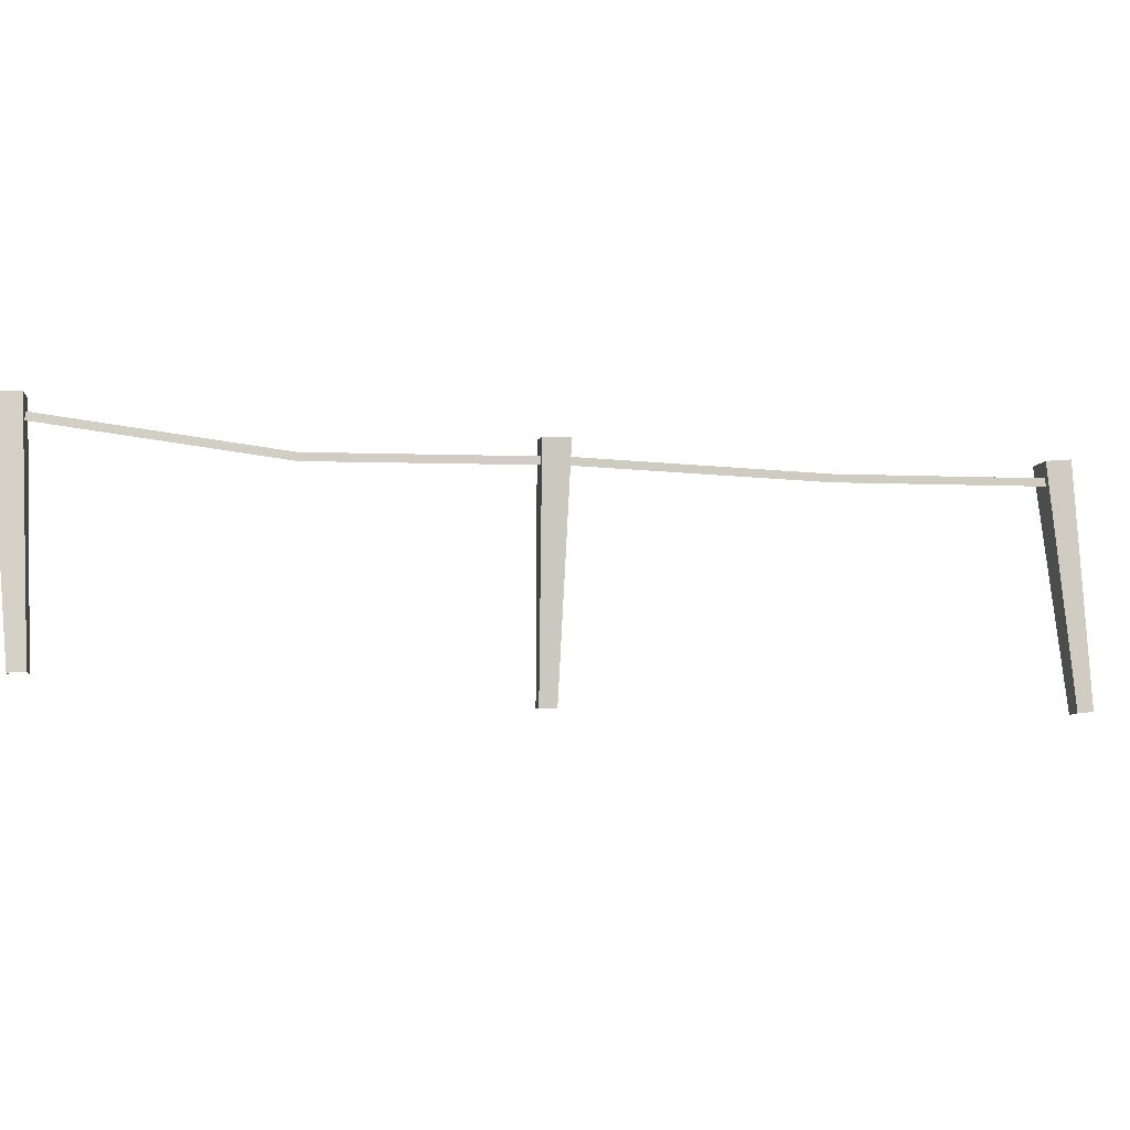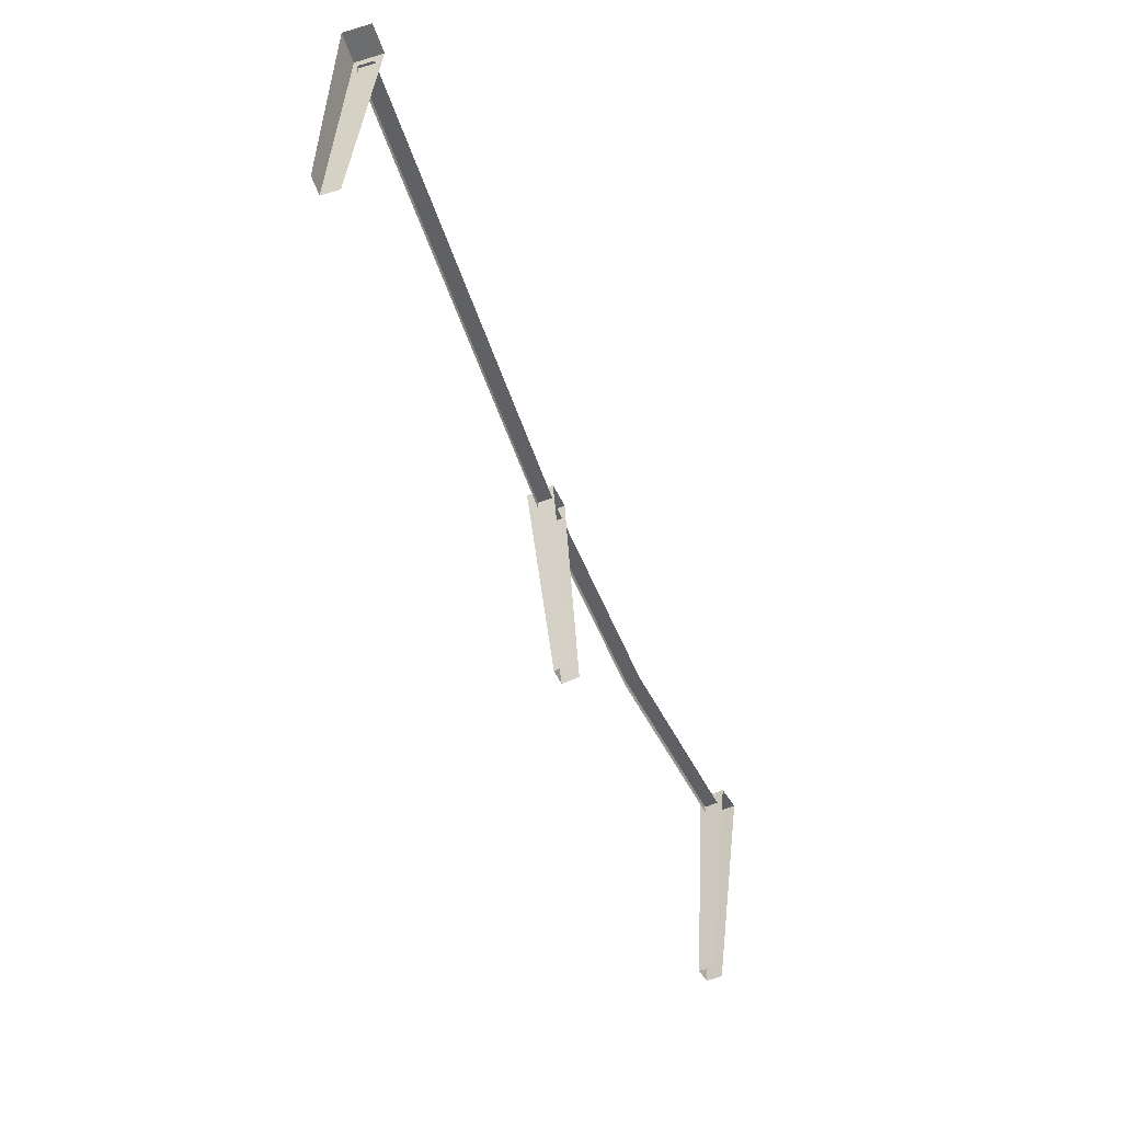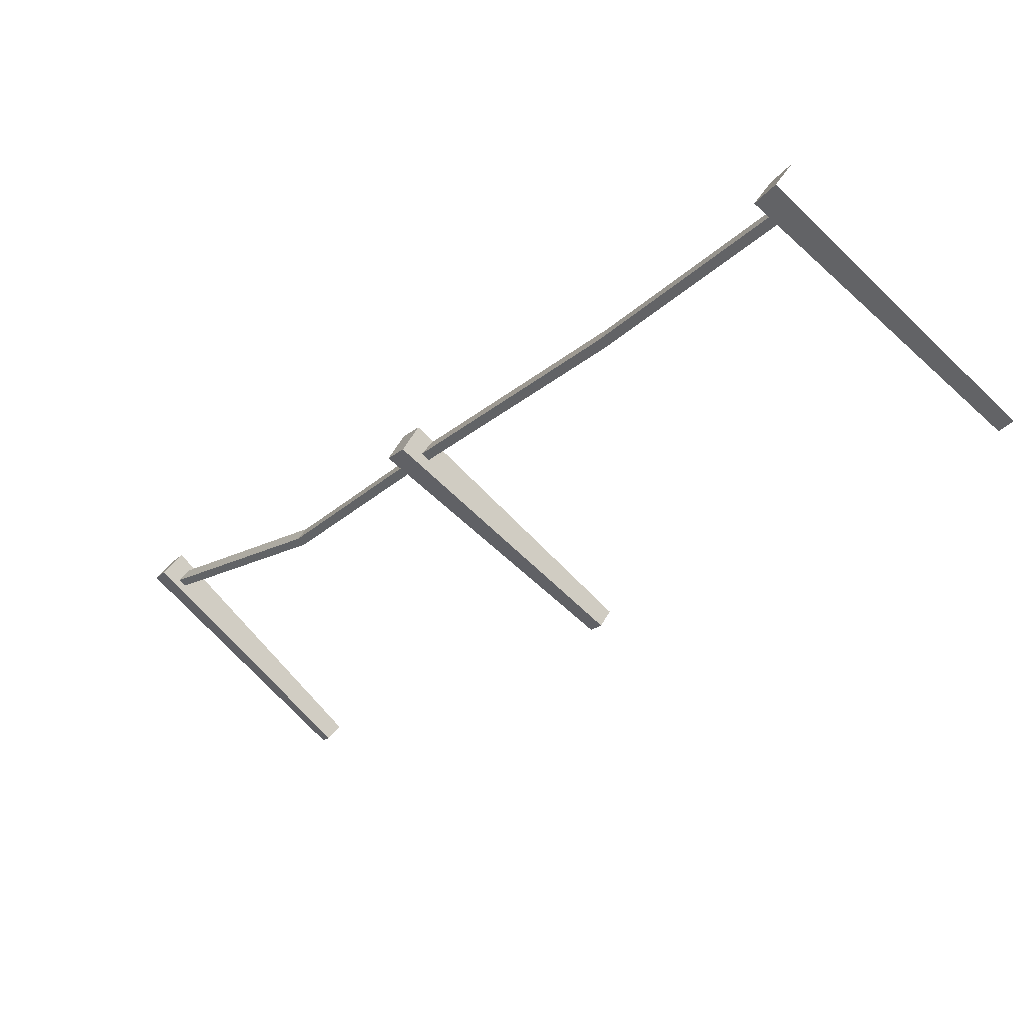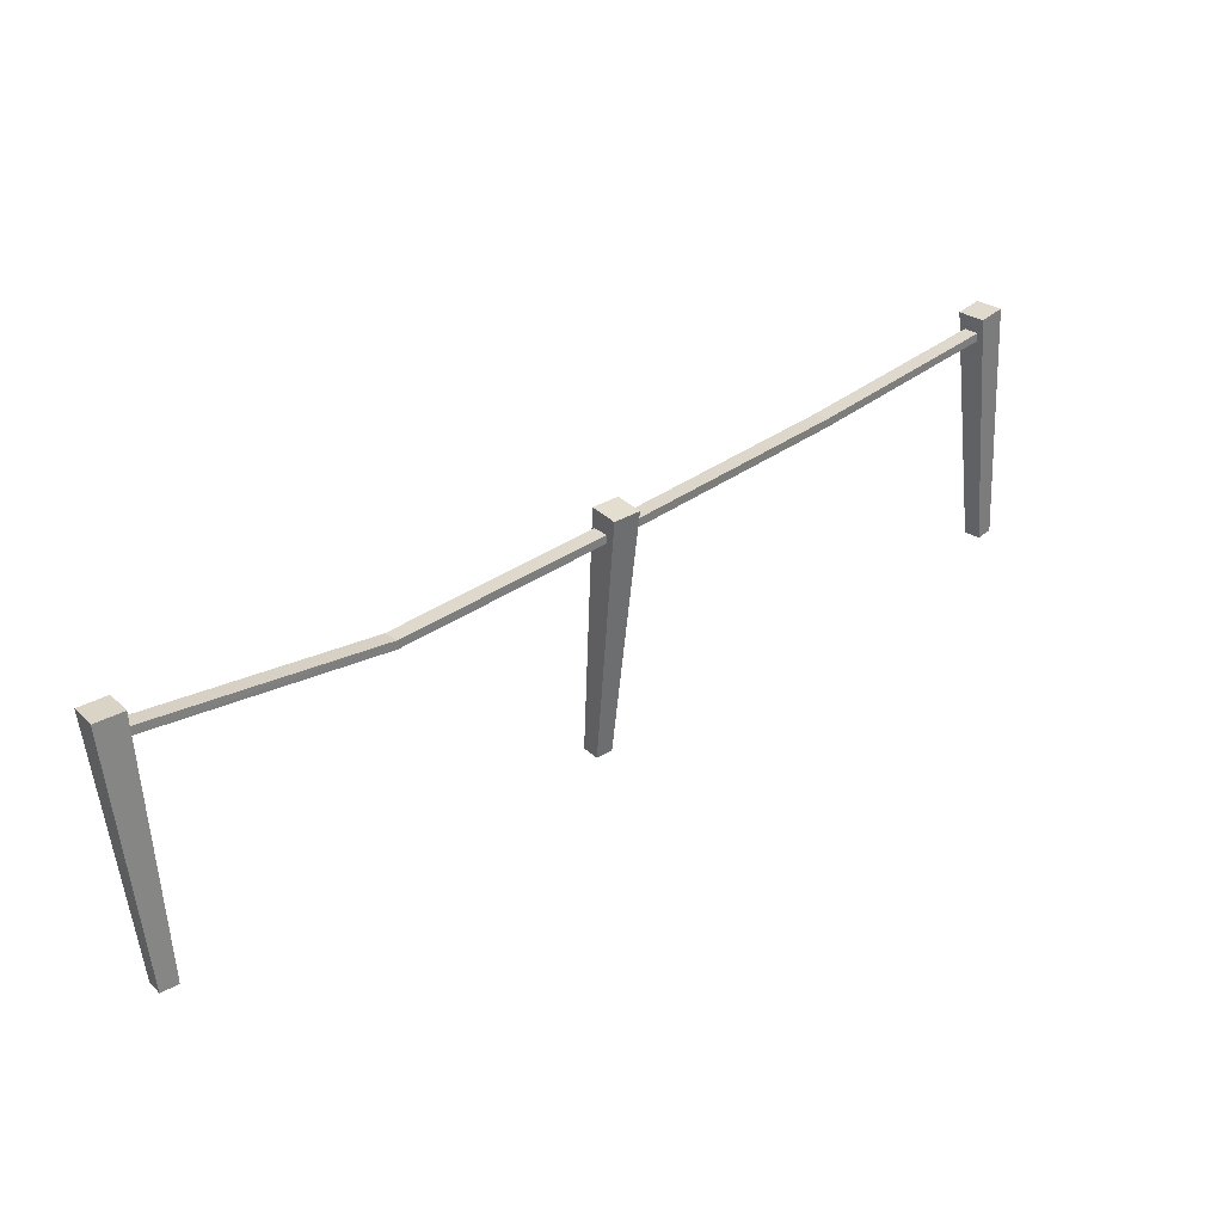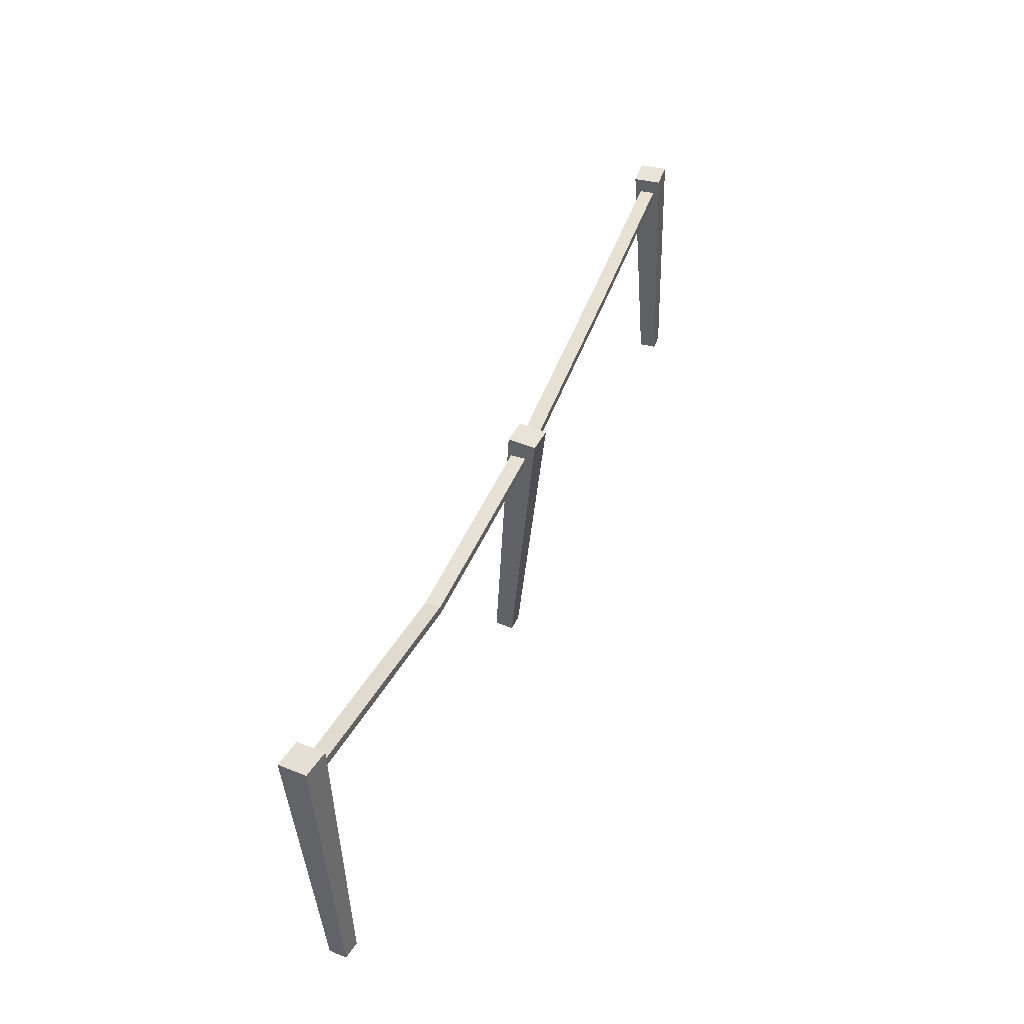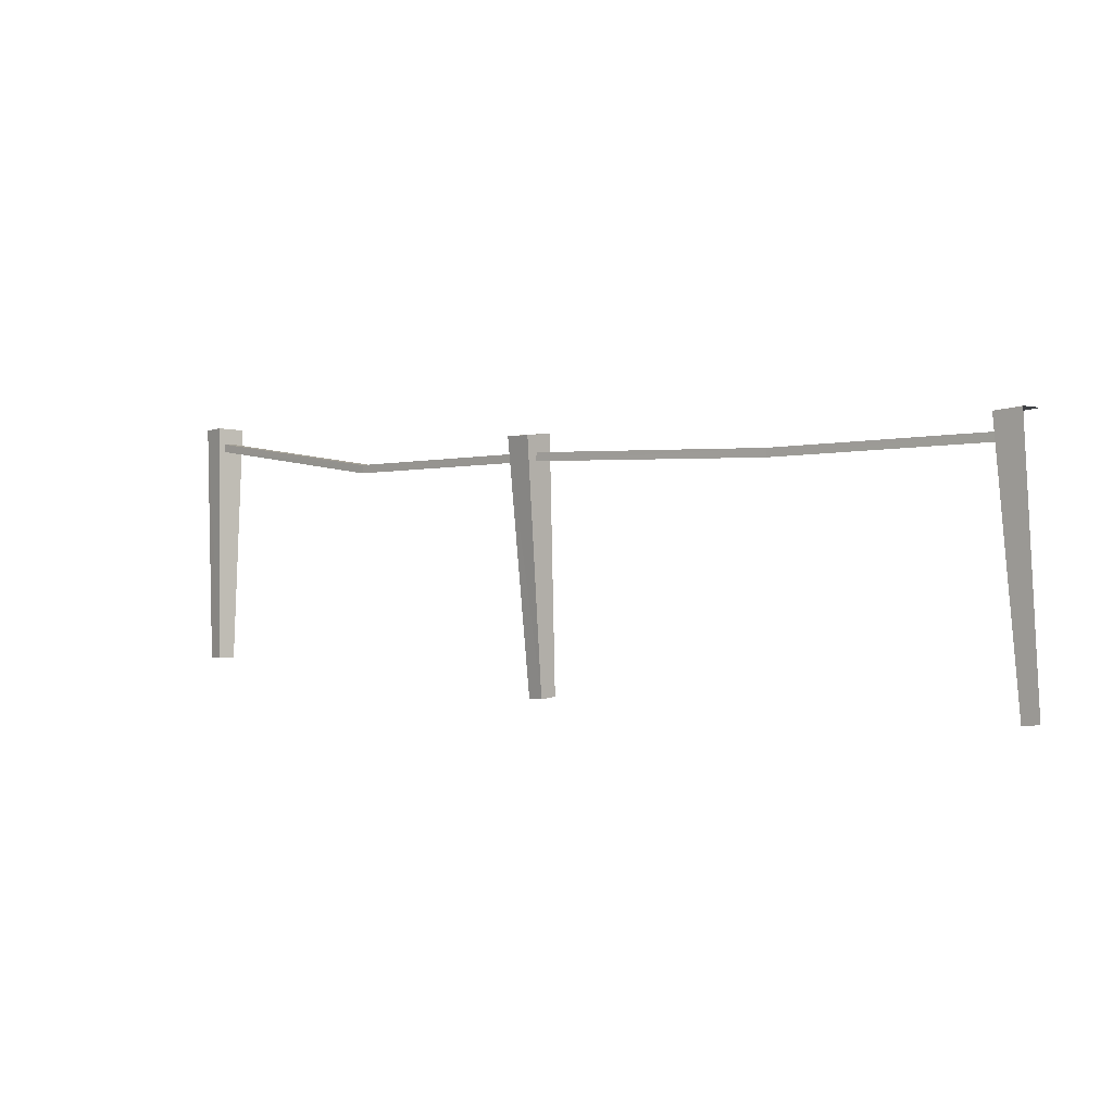
<metadata>
{"format":"obj","ext":"obj","renderer":"f3d","projection":"perspective","resolution":1024,"background":"white","views":[{"elev":-8.4,"azim":123.5,"up":"+Y"},{"elev":-48.7,"azim":-112.2,"up":"+Y"},{"elev":-74.0,"azim":-136.9,"up":"+Z"},{"elev":31.2,"azim":93.2,"up":"+Y"},{"elev":39.3,"azim":67.2,"up":"+Y"},{"elev":0.8,"azim":-178.3,"up":"+Y"}]}
</metadata>
<code>
g Split1_Fence1
v -41.37 -546.1 -81.38
v -86.38 -0.2977 -10.82
v -71.61 -548.2 -57.94
v -37.82 3.047 -48.45
v 0.005859 -0.005859 -0.005859
v -48.06 -549.9 -27.88
v -48.59 -3.354 37.67
v -17.96 -547.8 -51.19
v 0.005859 -0.005859 -0.005859
v -41.37 -546.1 -81.38
v -17.96 -547.8 -51.19
v -37.82 3.047 -48.45
v -37.82 3.047 -48.45
v -48.59 -3.354 37.67
v -86.38 -0.2977 -10.82
v 0.005859 -0.005859 -0.005859
v -1277 -82.75 -1164
v -847.7 -79.37 -768.4
v -1299 -82.91 -1139
v -826.4 -79.21 -793.8
v -445.8 -95.43 -392.3
v -424.2 -95.27 -417.4
v -70.94 -35.55 -18.76
v -49.47 -35.39 -43.86
v -49.25 -53.58 -43.8
v -424.2 -95.27 -417.4
v -424.2 -113.5 -417.2
v -49.47 -35.39 -43.86
v -826.4 -79.21 -793.8
v -826.2 -97.44 -793.4
v -1277 -82.75 -1164
v -1277 -101 -1164
v -1665 -65.23 -1489
v -1299 -82.91 -1139
v -1687 -65.4 -1463
v -1277 -82.75 -1164
v -1277 -101 -1164
v -1665 -65.23 -1489
v -1665 -83.42 -1489
v -1277 -82.75 -1164
v -1720 -577.6 -1500
v -1649 -29.97 -1493
v -1695 -577.1 -1529
v -1690 -30.89 -1447
v -1649 -29.97 -1493
v -1723 -572.8 -1554
v -1695 -577.1 -1529
v -1696 -23.39 -1533
v -1690 -30.89 -1447
v -1696 -23.39 -1533
v -1649 -29.97 -1493
v -1736 -24.3 -1487
v -838 -588.9 -706.8
v -767.5 -44.75 -769.2
v -810.4 -592.1 -733.2
v -811.8 -39.7 -726.8
v -854.4 -39.18 -771.3
v -836.9 -591.5 -760.8
v -810 -44.25 -813.7
v -864.4 -588.4 -734.5
v -767.5 -44.75 -769.2
v -836.9 -591.5 -760.8
v -810.4 -592.1 -733.2
v -810 -44.25 -813.7
v -811.8 -39.7 -726.8
v -810 -44.25 -813.7
v -767.5 -44.75 -769.2
v -854.4 -39.18 -771.3
g Split1_Fence1_0
f 3 2 1
f 2 4 1
f 7 6 5
f 6 8 5
f 11 10 9
f 10 12 9
f 15 14 13
f 14 16 13
f 19 18 17
f 18 20 17
f 18 21 20
f 21 22 20
f 21 23 22
f 23 24 22
f 27 26 25
f 26 28 25
f 29 26 27
f 30 29 27
f 31 29 30
f 32 31 30
f 35 34 33
f 34 36 33
f 39 38 37
f 38 40 37
f 43 42 41
f 42 44 41
f 47 46 45
f 46 48 45
f 51 50 49
f 50 52 49
f 55 54 53
f 54 56 53
f 59 58 57
f 58 60 57
f 63 62 61
f 62 64 61
f 67 66 65
f 66 68 65

</code>
